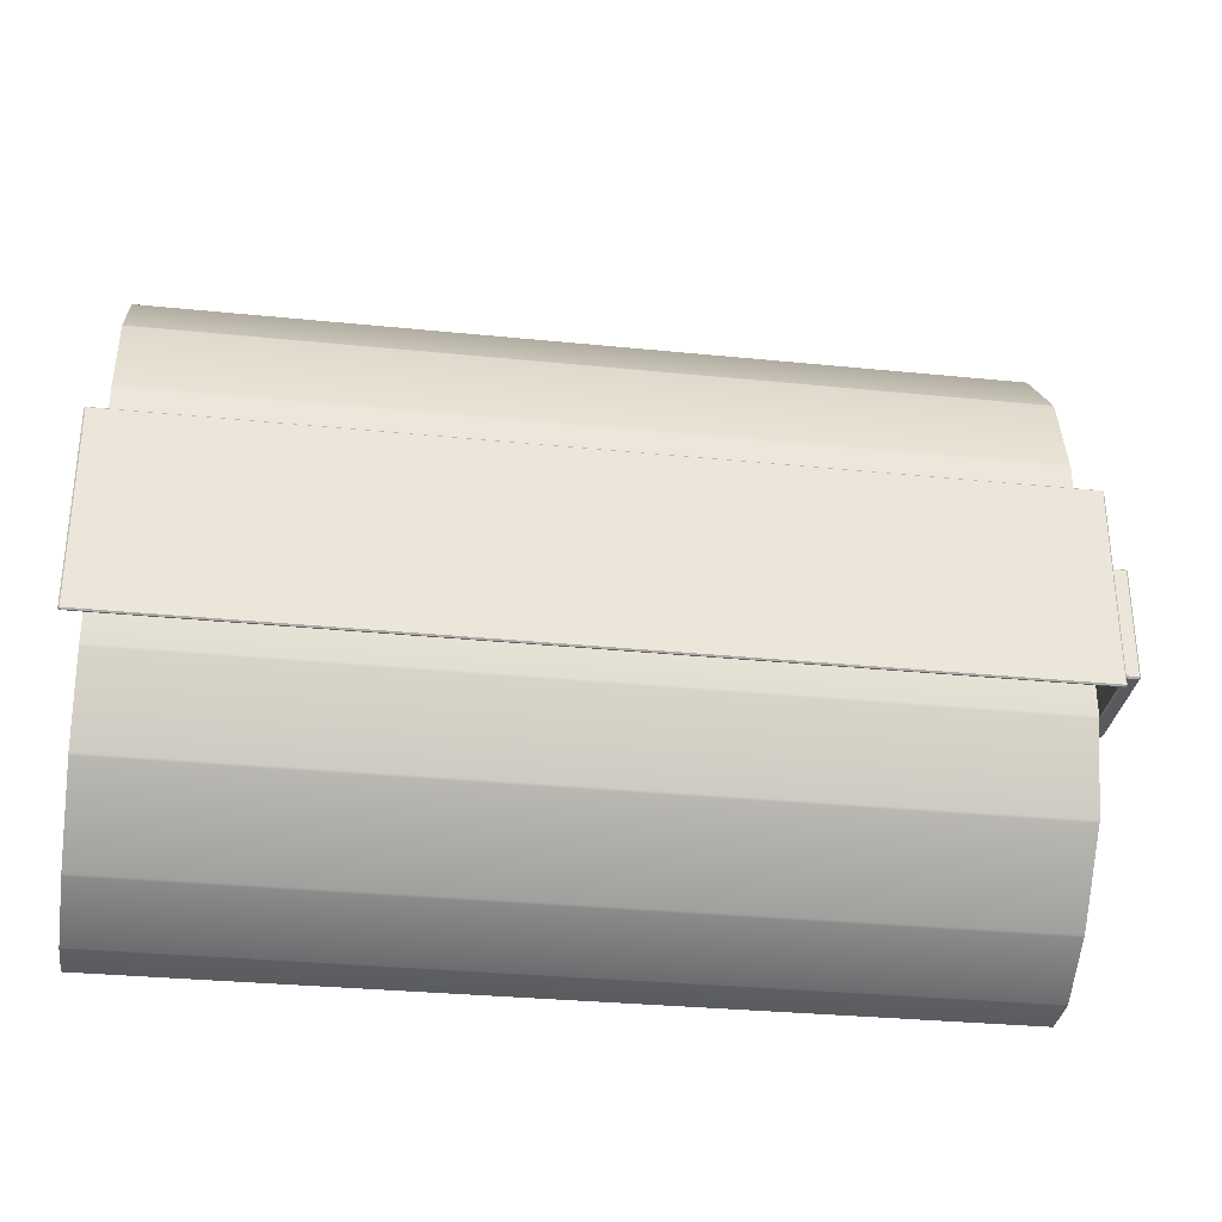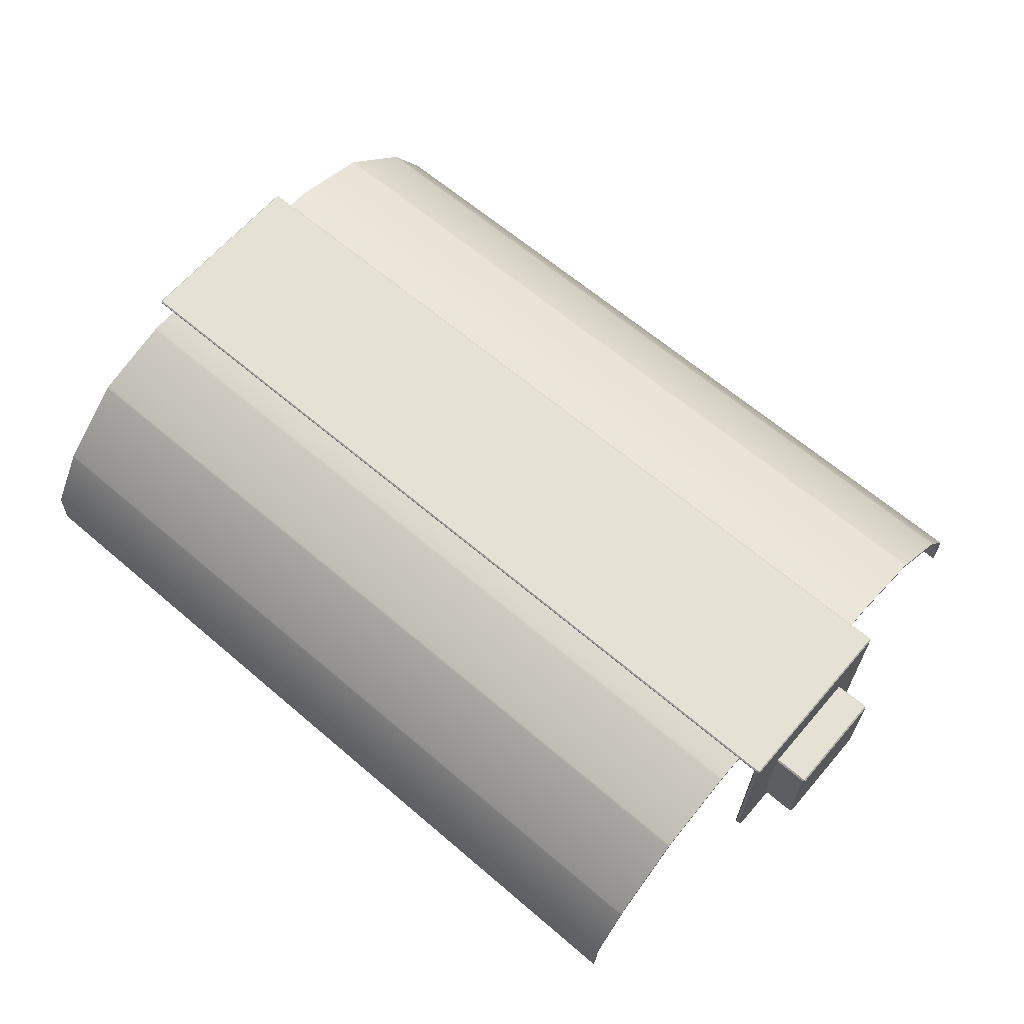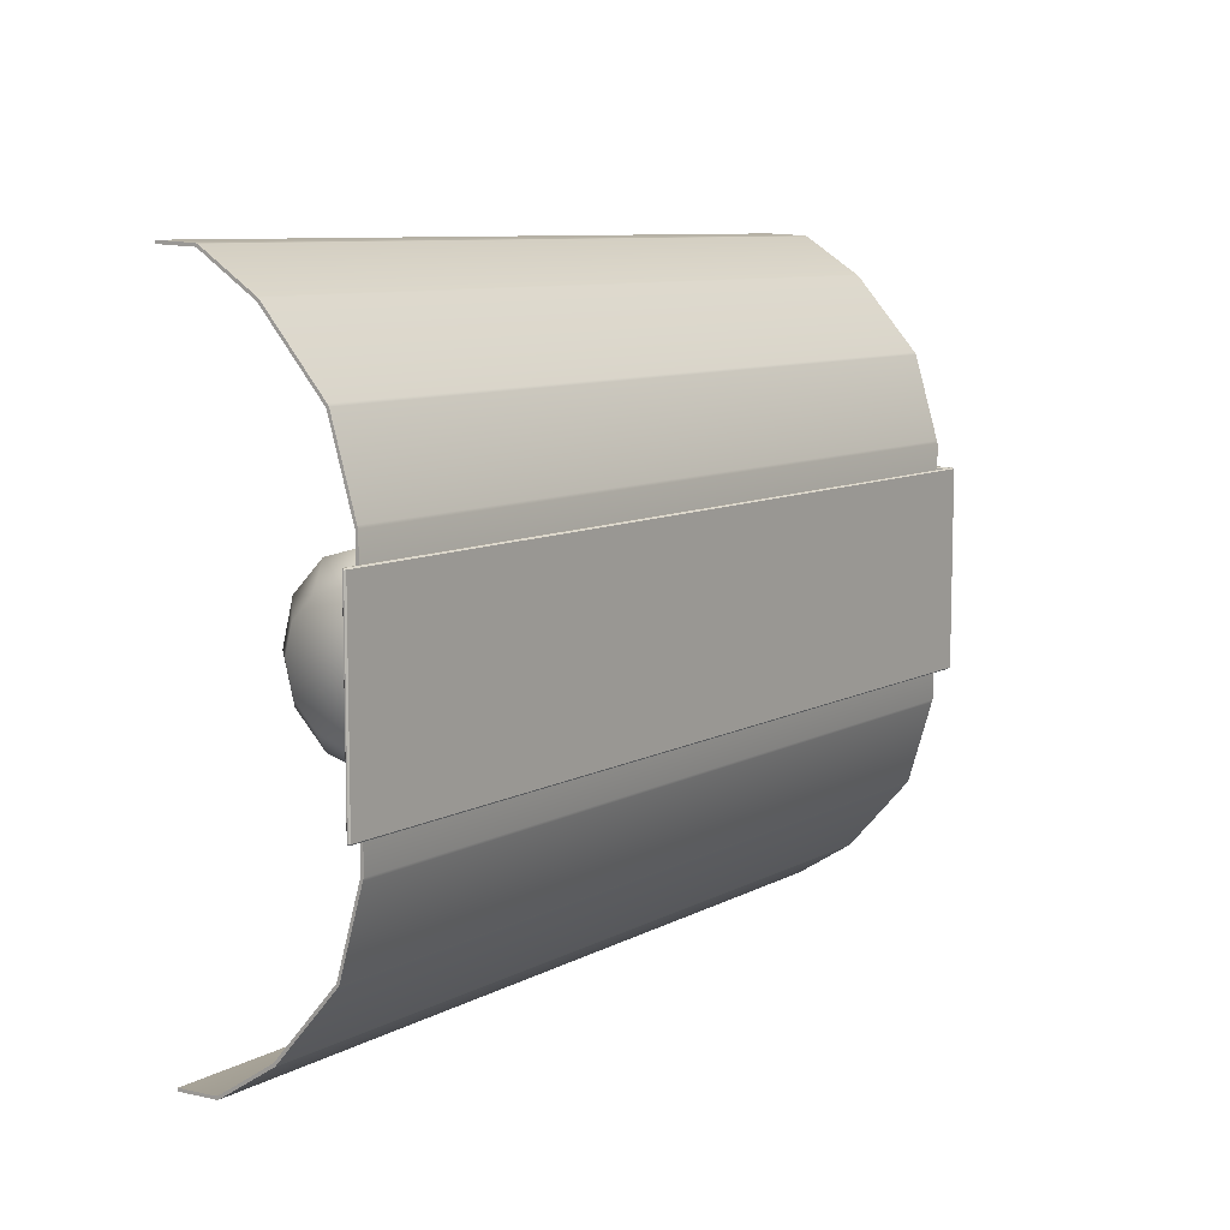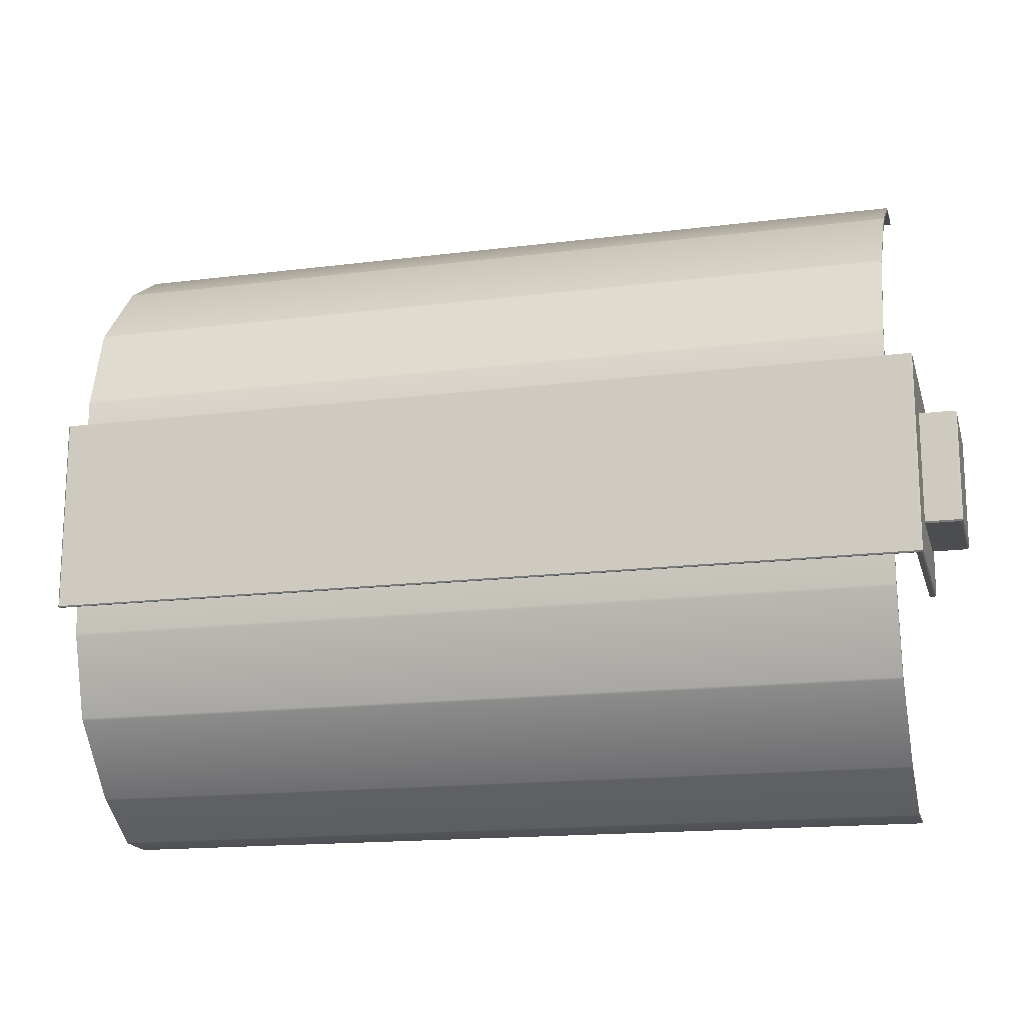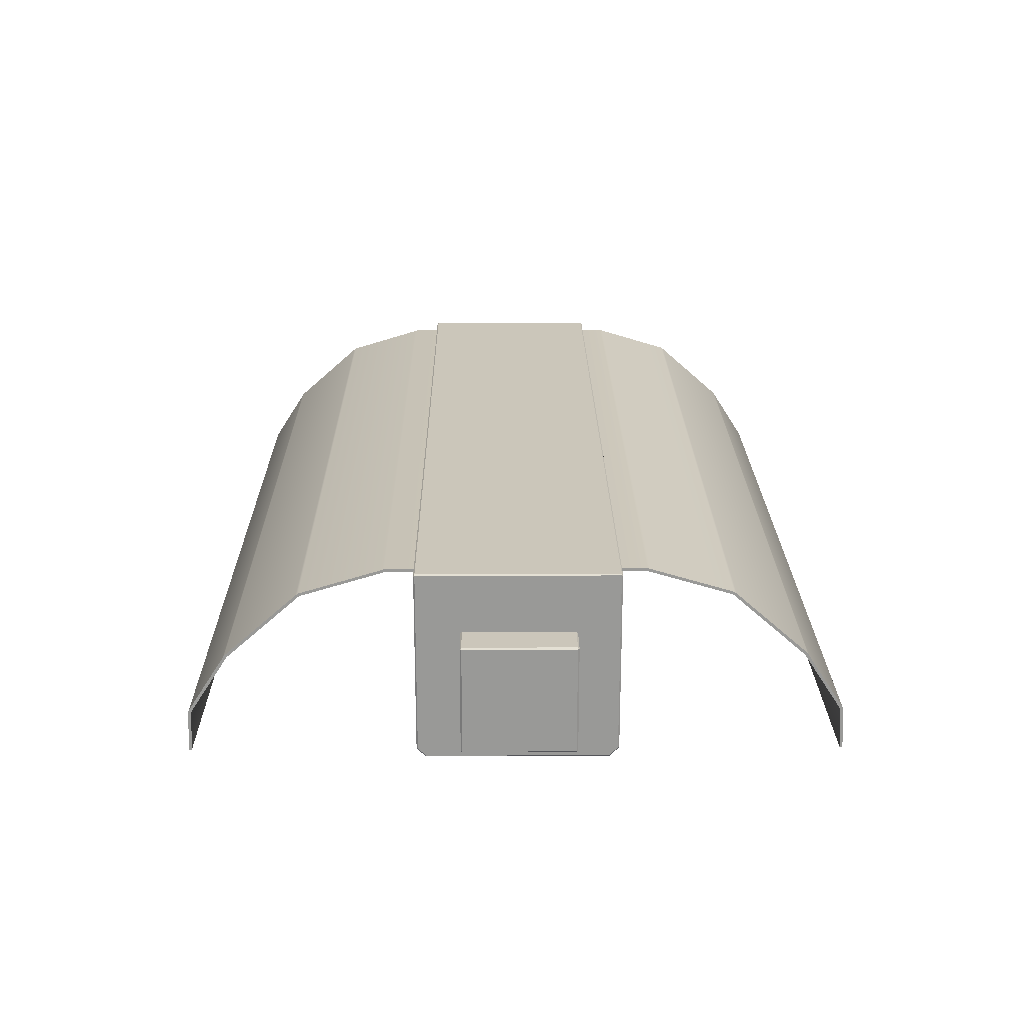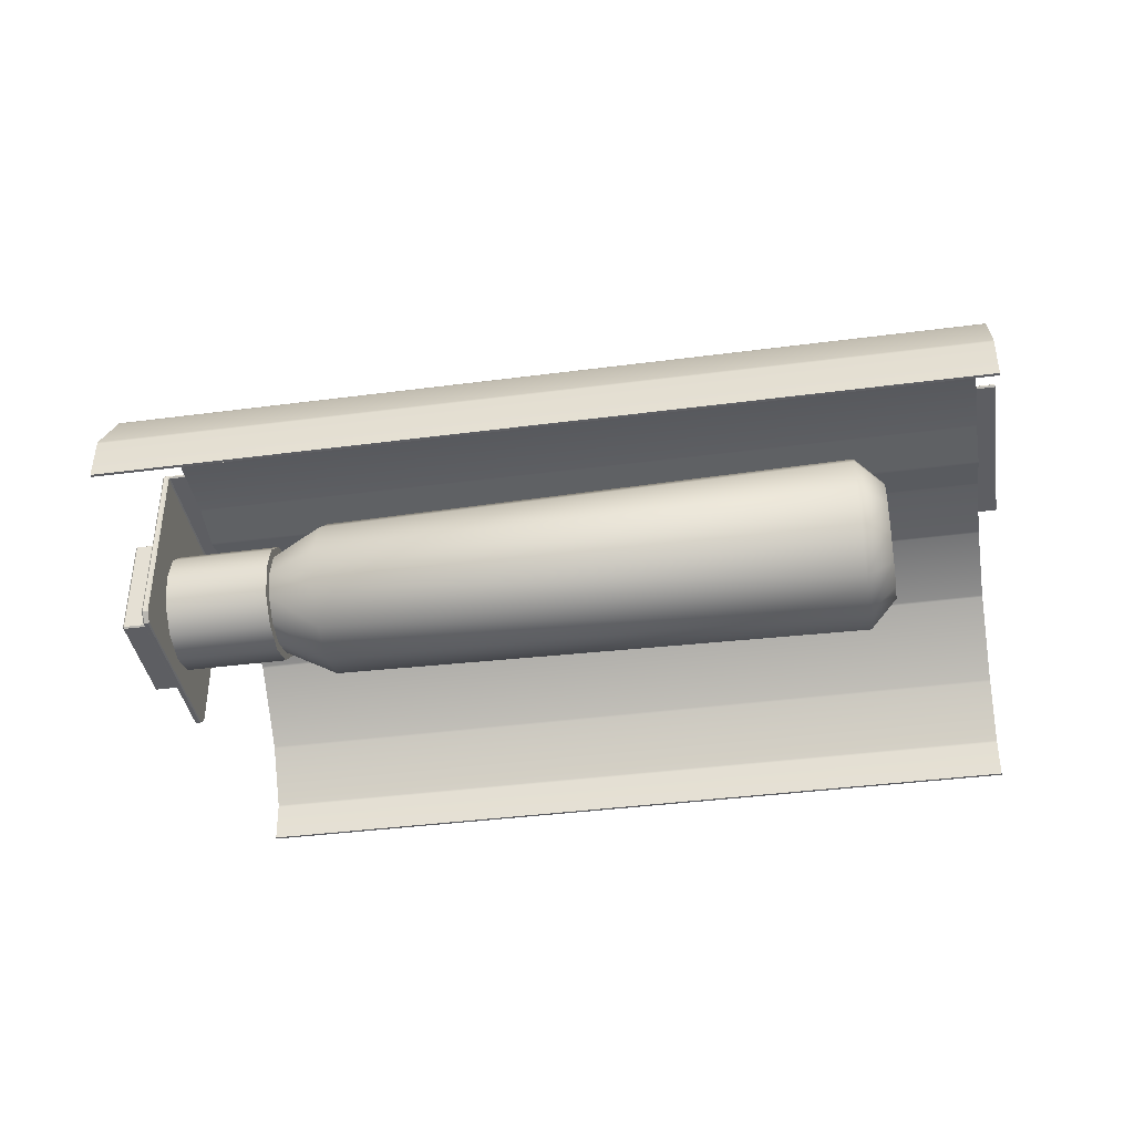
<metadata>
{"format":"obj","ext":"obj","renderer":"f3d","projection":"perspective","resolution":1024,"background":"white","views":[{"elev":-31.2,"azim":171.8,"up":"+Z"},{"elev":64.4,"azim":-139.3,"up":"+Y"},{"elev":8.9,"azim":125.8,"up":"+Z"},{"elev":-16.2,"azim":-165.4,"up":"+Z"},{"elev":21.2,"azim":-90.6,"up":"+Y"},{"elev":-39.1,"azim":9.3,"up":"+Y"}]}
</metadata>
<code>
v  -9.17 0.0074 -7.489
v  -9.17 0.951 -7.445
v  10.16 0.951 -7.445
v  10.16 0.0074 -7.489
v  -9.17 1.016 -7.431
v  -9.17 2.329 -6.591
v  10.16 2.329 -6.591
v  10.16 1.016 -7.431
v  -9.17 2.385 -6.556
v  -9.17 3.854 -4.894
v  10.16 3.854 -4.894
v  10.16 2.385 -6.556
v  -9.17 3.893 -4.841
v  -9.17 4.457 -2.957
v  10.16 4.457 -2.957
v  10.16 3.893 -4.841
v  -9.17 4.479 -2.894
v  -9.17 4.483 -1.064
v  10.16 4.483 -1.064
v  10.16 4.479 -2.894
v  -9.17 4.25 0.0013
v  10.16 4.25 0.0013
v  10.16 4.483 -0.9983
v  -9.17 4.483 -0.9983
v  -9.17 4.483 1.132
v  -9.17 4.479 2.894
v  10.16 4.479 2.894
v  10.16 4.483 1.132
v  -9.17 4.457 2.957
v  -9.17 3.893 4.84
v  10.16 3.893 4.84
v  10.16 4.457 2.957
v  -9.17 3.854 4.894
v  -9.17 2.385 6.556
v  10.16 2.385 6.556
v  10.16 3.854 4.894
v  -9.17 2.329 6.591
v  -9.17 1.016 7.431
v  10.16 1.016 7.431
v  10.16 2.329 6.591
v  -9.17 0.951 7.445
v  -9.17 0.0074 7.489
v  10.16 0.0074 7.489
v  10.16 0.951 7.445
v  -9.17 4.483 1.066
v  10.16 4.483 1.067
v  10.16 4.25 0.0668
v  -9.17 4.25 0.0668
v  10.16 0.9421 -7.378
v  -9.17 0.9421 -7.378
v  -9.17 0.0043 -7.422
v  10.16 0.0043 -7.422
v  10.16 2.298 -6.531
v  -9.17 2.298 -6.531
v  -9.17 0.9956 -7.367
v  10.16 0.9956 -7.367
v  10.16 3.804 -4.848
v  -9.17 3.804 -4.848
v  -9.17 2.344 -6.502
v  10.16 2.344 -6.502
v  10.16 4.394 -2.931
v  -9.17 4.394 -2.931
v  -9.17 3.836 -4.806
v  10.16 3.836 -4.806
v  10.16 4.416 -1.056
v  -9.17 4.416 -1.056
v  -9.17 4.414 -2.875
v  10.16 4.414 -2.875
v  10.16 4.416 -1.006
v  10.16 4.183 -0.0064
v  -9.17 4.183 -0.0064
v  -9.17 4.416 -1.006
v  10.16 4.414 2.875
v  -9.17 4.414 2.875
v  -9.17 4.416 1.124
v  10.16 4.416 1.124
v  10.16 3.836 4.806
v  -9.17 3.836 4.806
v  -9.17 4.394 2.931
v  10.16 4.394 2.931
v  10.16 2.344 6.502
v  -9.17 2.344 6.502
v  -9.17 3.804 4.848
v  10.16 3.804 4.848
v  10.16 0.9956 7.367
v  -9.17 0.9956 7.367
v  -9.17 2.298 6.531
v  10.16 2.298 6.531
v  10.16 0.0043 7.422
v  -9.17 0.0043 7.422
v  -9.17 0.9421 7.378
v  10.16 0.9421 7.378
v  10.16 4.183 0.0745
v  10.16 4.416 1.074
v  -9.17 4.416 1.074
v  -9.17 4.183 0.0745
v  -7.125 1.995 1.469
v  -7.125 2.706 1.279
v  -9.643 2.706 1.279
v  -9.643 1.995 1.469
v  -7.125 3.226 0.7585
v  -9.643 3.226 0.7585
v  -7.125 3.417 0.0478
v  -9.643 3.417 0.0478
v  -7.125 3.226 -0.6629
v  -9.643 3.226 -0.6629
v  -7.125 2.706 -1.183
v  -9.643 2.706 -1.183
v  -7.125 1.995 -1.374
v  -9.643 1.995 -1.374
v  -7.125 1.285 -1.183
v  -9.643 1.285 -1.183
v  -7.125 0.7645 -0.6629
v  -9.643 0.7645 -0.6629
v  -7.125 0.574 0.0478
v  -9.643 0.574 0.0478
v  -7.125 0.7645 0.7585
v  -9.643 0.7645 0.7585
v  -7.125 1.285 1.279
v  -9.643 1.285 1.279
v  -10.62 3.184 -1.207
v  -10.62 0.706 -1.207
v  -10.62 0.706 1.316
v  -10.62 3.184 1.316
v  -10.58 3.22 -1.207
v  -10.58 3.184 -1.244
v  -10.58 0.706 -1.244
v  -10.58 0.6699 -1.207
v  -10.58 0.6699 1.316
v  -10.58 0.706 1.353
v  -10.58 3.184 1.353
v  -10.58 3.22 1.316
v  -9.78 3.22 -1.207
v  -9.78 3.184 -1.244
v  -9.78 0.706 -1.244
v  -9.78 0.6699 -1.207
v  -9.78 0.6699 1.316
v  -9.78 0.706 1.353
v  -9.78 3.184 1.353
v  -9.78 3.22 1.316
v  -9.601 4.503 2.289
v  -9.601 4.503 -2.225
v  10.59 4.503 -2.225
v  10.59 4.503 2.289
v  -9.75 4.591 2.289
v  10.59 4.591 2.289
v  10.59 4.591 -2.225
v  -9.75 4.591 -2.225
v  -9.623 4.533 2.319
v  10.59 4.533 2.319
v  10.59 4.561 2.319
v  -9.67 4.561 2.319
v  10.62 4.533 2.289
v  10.62 4.533 -2.225
v  10.62 4.561 -2.225
v  10.62 4.561 2.289
v  10.59 4.533 -2.255
v  -9.623 4.533 -2.255
v  -9.67 4.561 -2.255
v  10.59 4.561 -2.255
v  -9.661 0.1219 -2.045
v  -9.661 0.1219 2.109
v  -9.75 0.1219 2.109
v  -9.75 0.1219 -2.045
v  -9.631 4.473 2.289
v  -9.631 0.3442 2.289
v  -9.631 0.1519 2.097
v  -9.631 4.473 -2.225
v  -9.631 0.1519 -2.032
v  -9.631 0.3442 -2.225
v  -9.661 4.486 2.319
v  -9.75 4.538 2.319
v  -9.75 0.3318 2.319
v  -9.661 0.3318 2.319
v  -9.78 4.561 -2.225
v  -9.78 0.3442 -2.225
v  -9.78 0.1519 -2.032
v  -9.78 4.561 2.289
v  -9.78 0.1519 2.097
v  -9.78 0.3442 2.289
v  -9.75 4.538 -2.255
v  -9.661 4.486 -2.255
v  -9.661 0.3318 -2.255
v  -9.75 0.3318 -2.255
v  7.153 1.995 2.12
v  7.153 3.032 1.843
v  -5.851 2.929 1.664
v  -5.851 1.995 1.914
v  7.153 3.79 1.084
v  -5.851 3.612 0.981
v  7.153 4.068 0.0478
v  -5.851 3.862 0.0478
v  7.153 3.79 -0.9885
v  -5.851 3.612 -0.8854
v  7.153 3.032 -1.747
v  -5.851 2.929 -1.569
v  7.153 1.995 -2.025
v  -5.851 1.995 -1.819
v  7.153 0.9591 -1.747
v  -5.851 1.062 -1.569
v  7.153 0.2005 -0.9885
v  -5.851 0.379 -0.8854
v  7.153 -0.0772 0.0478
v  -5.851 0.129 0.0478
v  7.153 0.2005 1.084
v  -5.851 0.379 0.981
v  7.153 0.9591 1.843
v  -5.851 1.062 1.664
v  -7.11 2.606 1.105
v  -7.11 1.995 1.268
v  -7.11 3.053 0.6581
v  -7.11 3.216 0.0478
v  -7.11 3.053 -0.5625
v  -7.11 2.606 -1.009
v  -7.11 1.995 -1.173
v  -7.11 1.385 -1.009
v  -7.11 0.9383 -0.5625
v  -7.11 0.7748 0.0478
v  -7.11 0.9383 0.6581
v  -7.11 1.385 1.105
v  7.814 0.7844 0.747
v  7.814 0.597 0.0478
v  7.814 0.7844 -0.6514
v  7.814 1.995 1.446
v  7.814 1.296 -1.163
v  7.814 1.995 -1.351
v  7.814 3.207 -0.6514
v  7.814 2.695 -1.163
v  7.814 3.394 0.0478
v  7.814 3.207 0.747
v  7.814 2.695 1.259
v  7.814 1.296 1.259
g 904465
f 1 2 3 4
f 5 6 7 8
f 9 10 11 12
f 13 14 15 16
f 17 18 19 20
f 21 22 23 24
f 25 26 27 28
f 29 30 31 32
f 33 34 35 36
f 37 38 39 40
f 41 42 43 44
f 45 46 47 48
f 2 5 8 3
f 6 9 12 7
f 10 13 16 11
f 14 17 20 15
f 18 24 23 19
f 45 25 28 46
f 26 29 32 27
f 30 33 36 31
f 34 37 40 35
f 38 41 44 39
f 21 48 47 22
f 49 50 51 52
f 53 54 55 56
f 57 58 59 60
f 61 62 63 64
f 65 66 67 68
f 69 70 71 72
f 73 74 75 76
f 77 78 79 80
f 81 82 83 84
f 85 86 87 88
f 89 90 91 92
f 93 94 95 96
f 56 55 50 49
f 60 59 54 53
f 64 63 58 57
f 68 67 62 61
f 69 72 66 65
f 76 75 95 94
f 80 79 74 73
f 84 83 78 77
f 88 87 82 81
f 92 91 86 85
f 93 96 71 70
f 2 1 51 50
f 4 3 49 52
f 1 4 52 51
f 6 5 55 54
f 8 7 53 56
f 10 9 59 58
f 12 11 57 60
f 14 13 63 62
f 16 15 61 64
f 18 17 67 66
f 20 19 65 68
f 23 22 70 69
f 21 24 72 71
f 26 25 75 74
f 28 27 73 76
f 30 29 79 78
f 32 31 77 80
f 34 33 83 82
f 36 35 81 84
f 38 37 87 86
f 40 39 85 88
f 42 41 91 90
f 43 42 90 89
f 44 43 89 92
f 47 46 94 93
f 45 48 96 95
f 5 2 50 55
f 3 8 56 49
f 9 6 54 59
f 7 12 60 53
f 13 10 58 63
f 11 16 64 57
f 17 14 62 67
f 15 20 68 61
f 24 18 66 72
f 19 23 69 65
f 25 45 95 75
f 46 28 76 94
f 29 26 74 79
f 27 32 80 73
f 33 30 78 83
f 31 36 84 77
f 37 34 82 87
f 35 40 88 81
f 41 38 86 91
f 39 44 92 85
f 48 21 71 96
f 22 47 93 70
f 97 98 99 100
f 98 101 102 99
f 101 103 104 102
f 103 105 106 104
f 105 107 108 106
f 107 109 110 108
f 109 111 112 110
f 111 113 114 112
f 113 115 116 114
f 115 117 118 116
f 117 119 120 118
f 119 97 100 120
f 117 115 113 97
f 113 111 109 105
f 109 107 105
f 105 103 101 97
f 101 98 97
f 113 105 97
f 119 117 97
f 121 122 123 124
f 121 125 126
f 121 126 127 122
f 122 127 128
f 122 128 129 123
f 123 129 130
f 123 130 131 124
f 124 131 132
f 124 132 125 121
f 125 133 134 126
f 126 134 135 127
f 127 135 136 128
f 128 136 137 129
f 129 137 138 130
f 130 138 139 131
f 131 139 140 132
f 132 140 133 125
f 141 142 143 144
f 145 146 147 148
f 149 150 151 152
f 153 154 155 156
f 157 158 159 160
f 161 162 163 164
f 165 166 167 168
f 167 169 170 168
f 171 172 173 174
f 175 176 177 178
f 177 179 180 178
f 181 182 183 184
f 162 174 173 163
f 164 184 183 161
f 149 171 165 141
f 144 153 150
f 168 182 158 142
f 143 157 154
f 152 145 178 172
f 156 146 151
f 181 175 148 159
f 160 147 155
f 168 142 141 165
f 142 158 157 143
f 143 154 153 144
f 144 150 149 141
f 145 152 151 146
f 146 156 155 147
f 147 160 159 148
f 150 153 156 151
f 154 157 160 155
f 178 145 148 175
f 181 159 158 182
f 171 149 152 172
f 161 169 167 162
f 163 179 177 164
f 182 168 170 183
f 165 171 174 166
f 172 178 180 173
f 175 181 184 176
f 183 170 169 161
f 162 167 166 174
f 173 180 179 163
f 164 177 176 184
f 185 186 187 188
f 186 189 190 187
f 189 191 192 190
f 191 193 194 192
f 193 195 196 194
f 195 197 198 196
f 197 199 200 198
f 199 201 202 200
f 201 203 204 202
f 203 205 206 204
f 205 207 208 206
f 207 185 188 208
f 188 187 209 210
f 187 190 211 209
f 190 192 212 211
f 192 194 213 212
f 194 196 214 213
f 196 198 215 214
f 198 200 216 215
f 200 202 217 216
f 202 204 218 217
f 204 206 219 218
f 206 208 220 219
f 208 188 210 220
f 221 222 223 224
f 223 225 226 227
f 226 228 227
f 227 229 230 224
f 230 231 224
f 223 227 224
f 232 221 224
f 185 224 231 186
f 186 231 230 189
f 189 230 229 191
f 191 229 227 193
f 193 227 228 195
f 195 228 226 197
f 197 226 225 199
f 199 225 223 201
f 201 223 222 203
f 203 222 221 205
f 205 221 232 207
f 207 232 224 185

</code>
